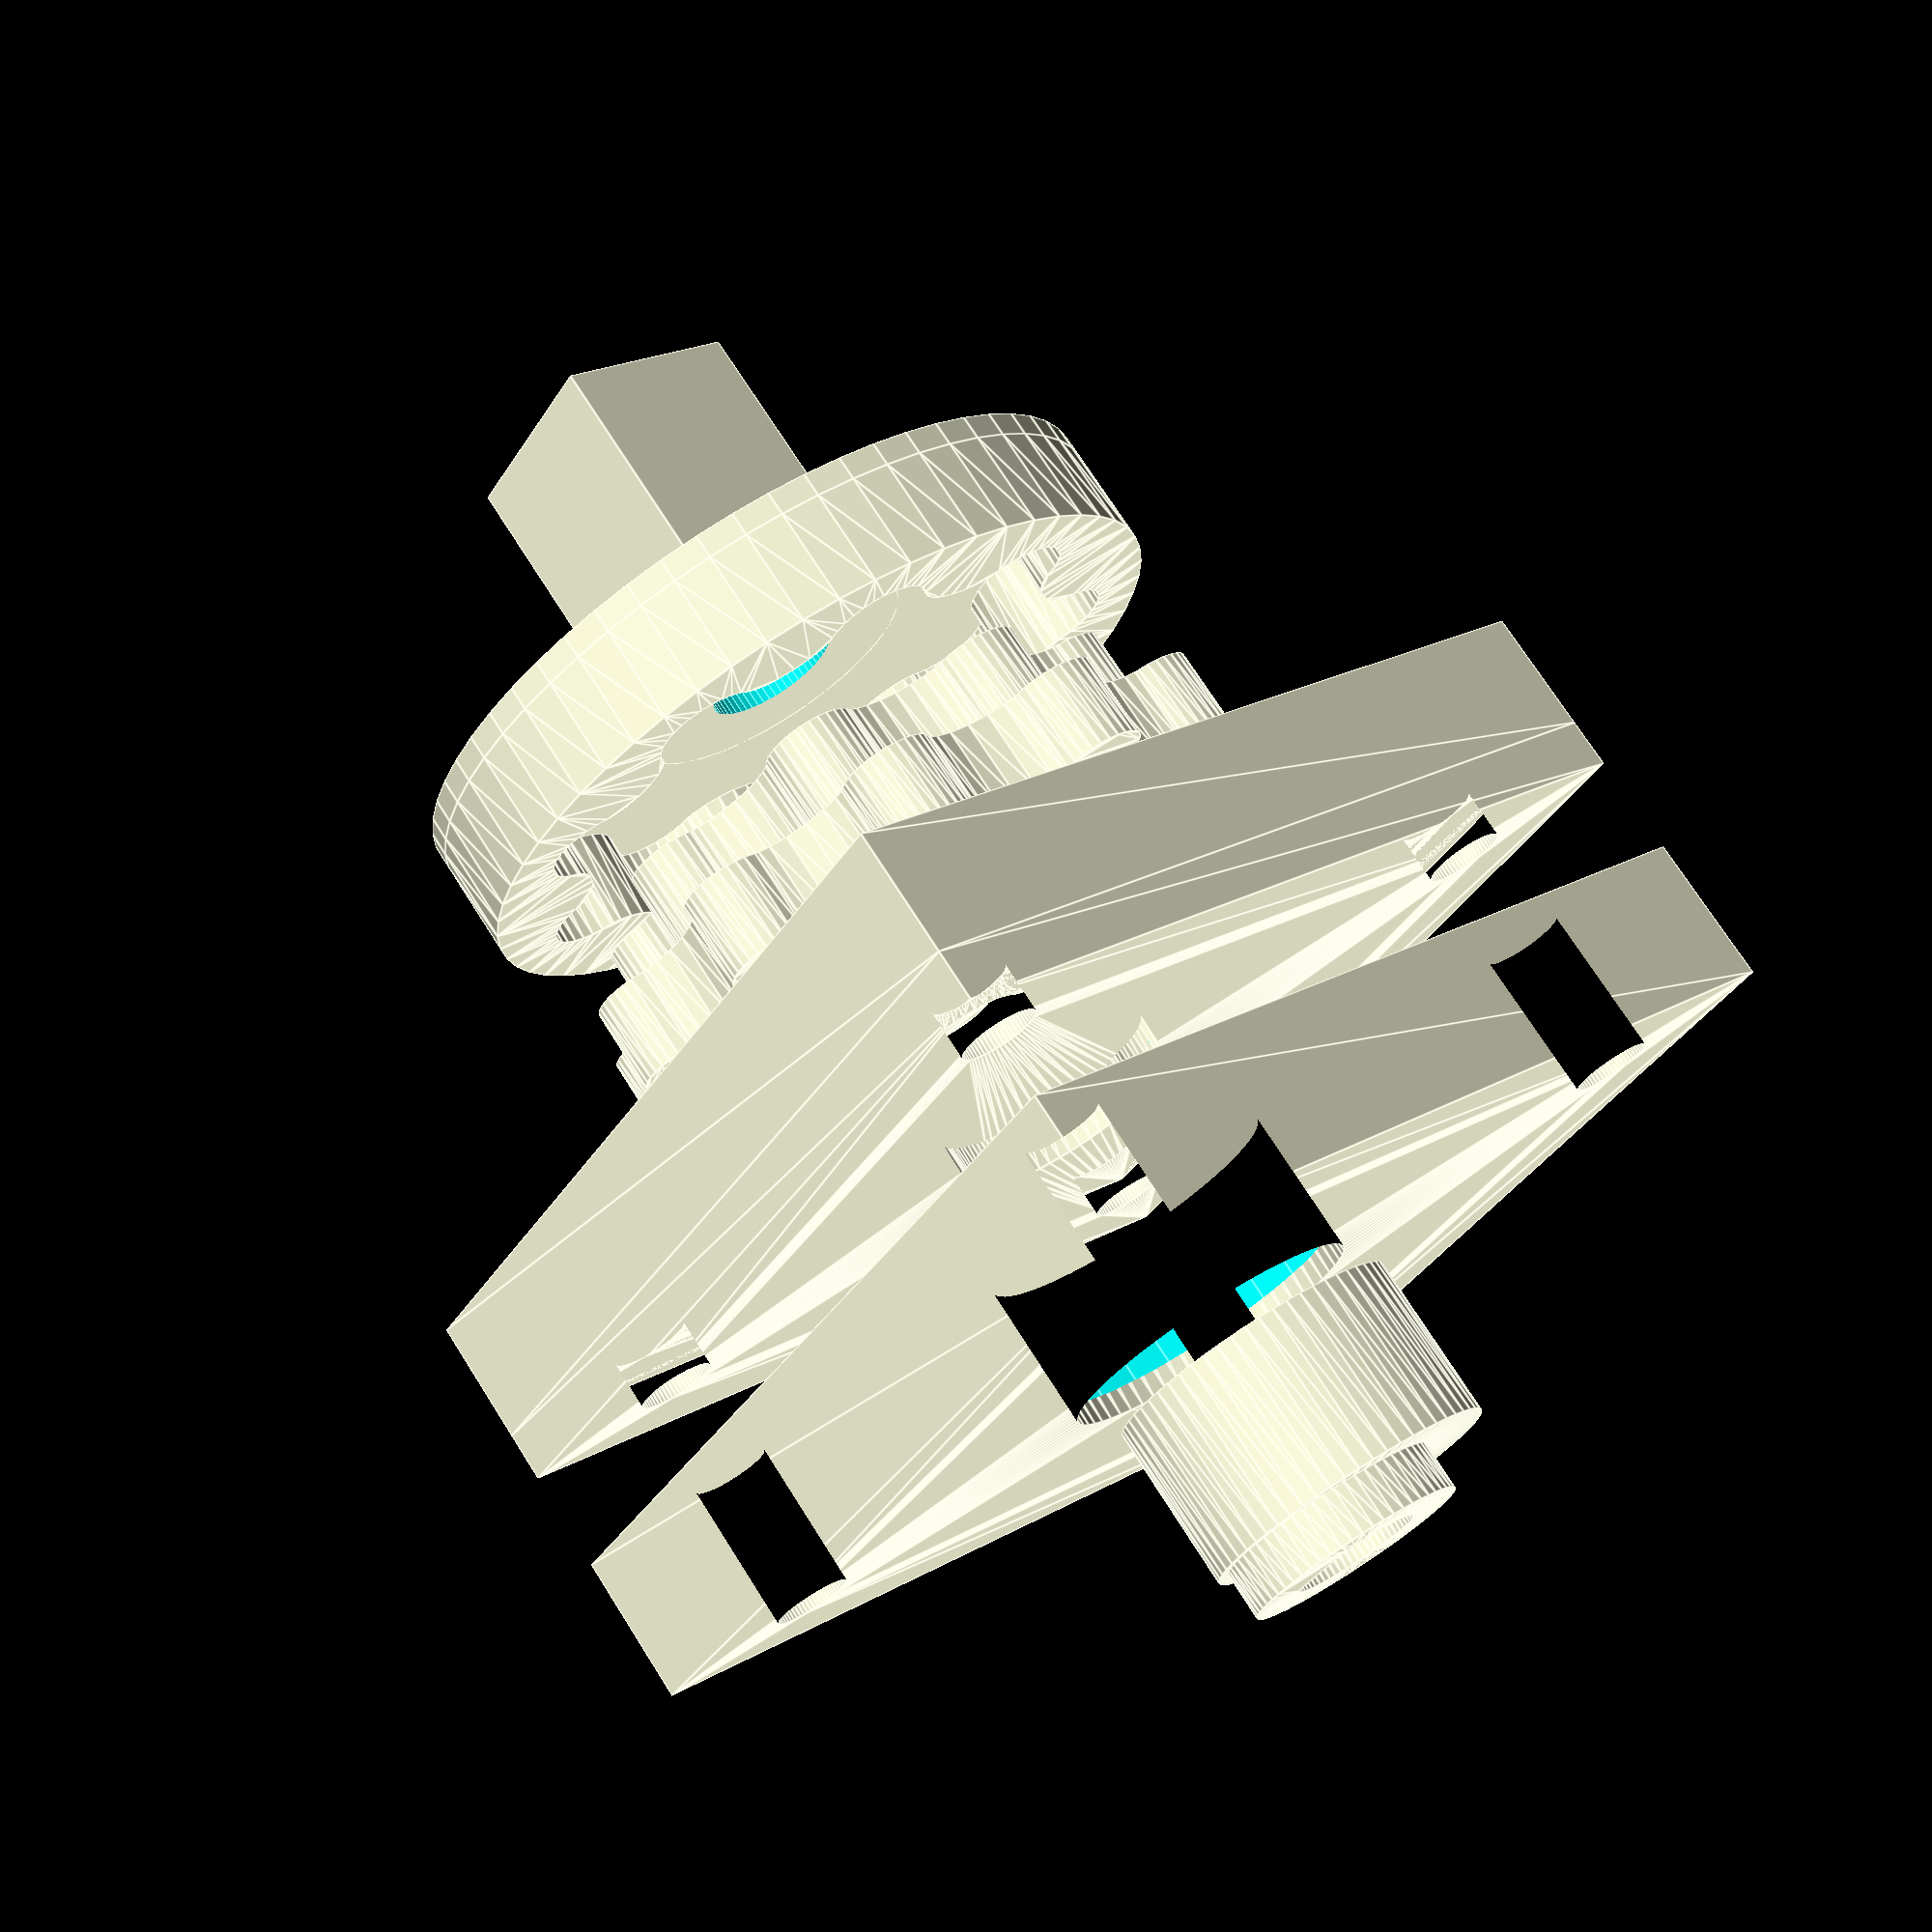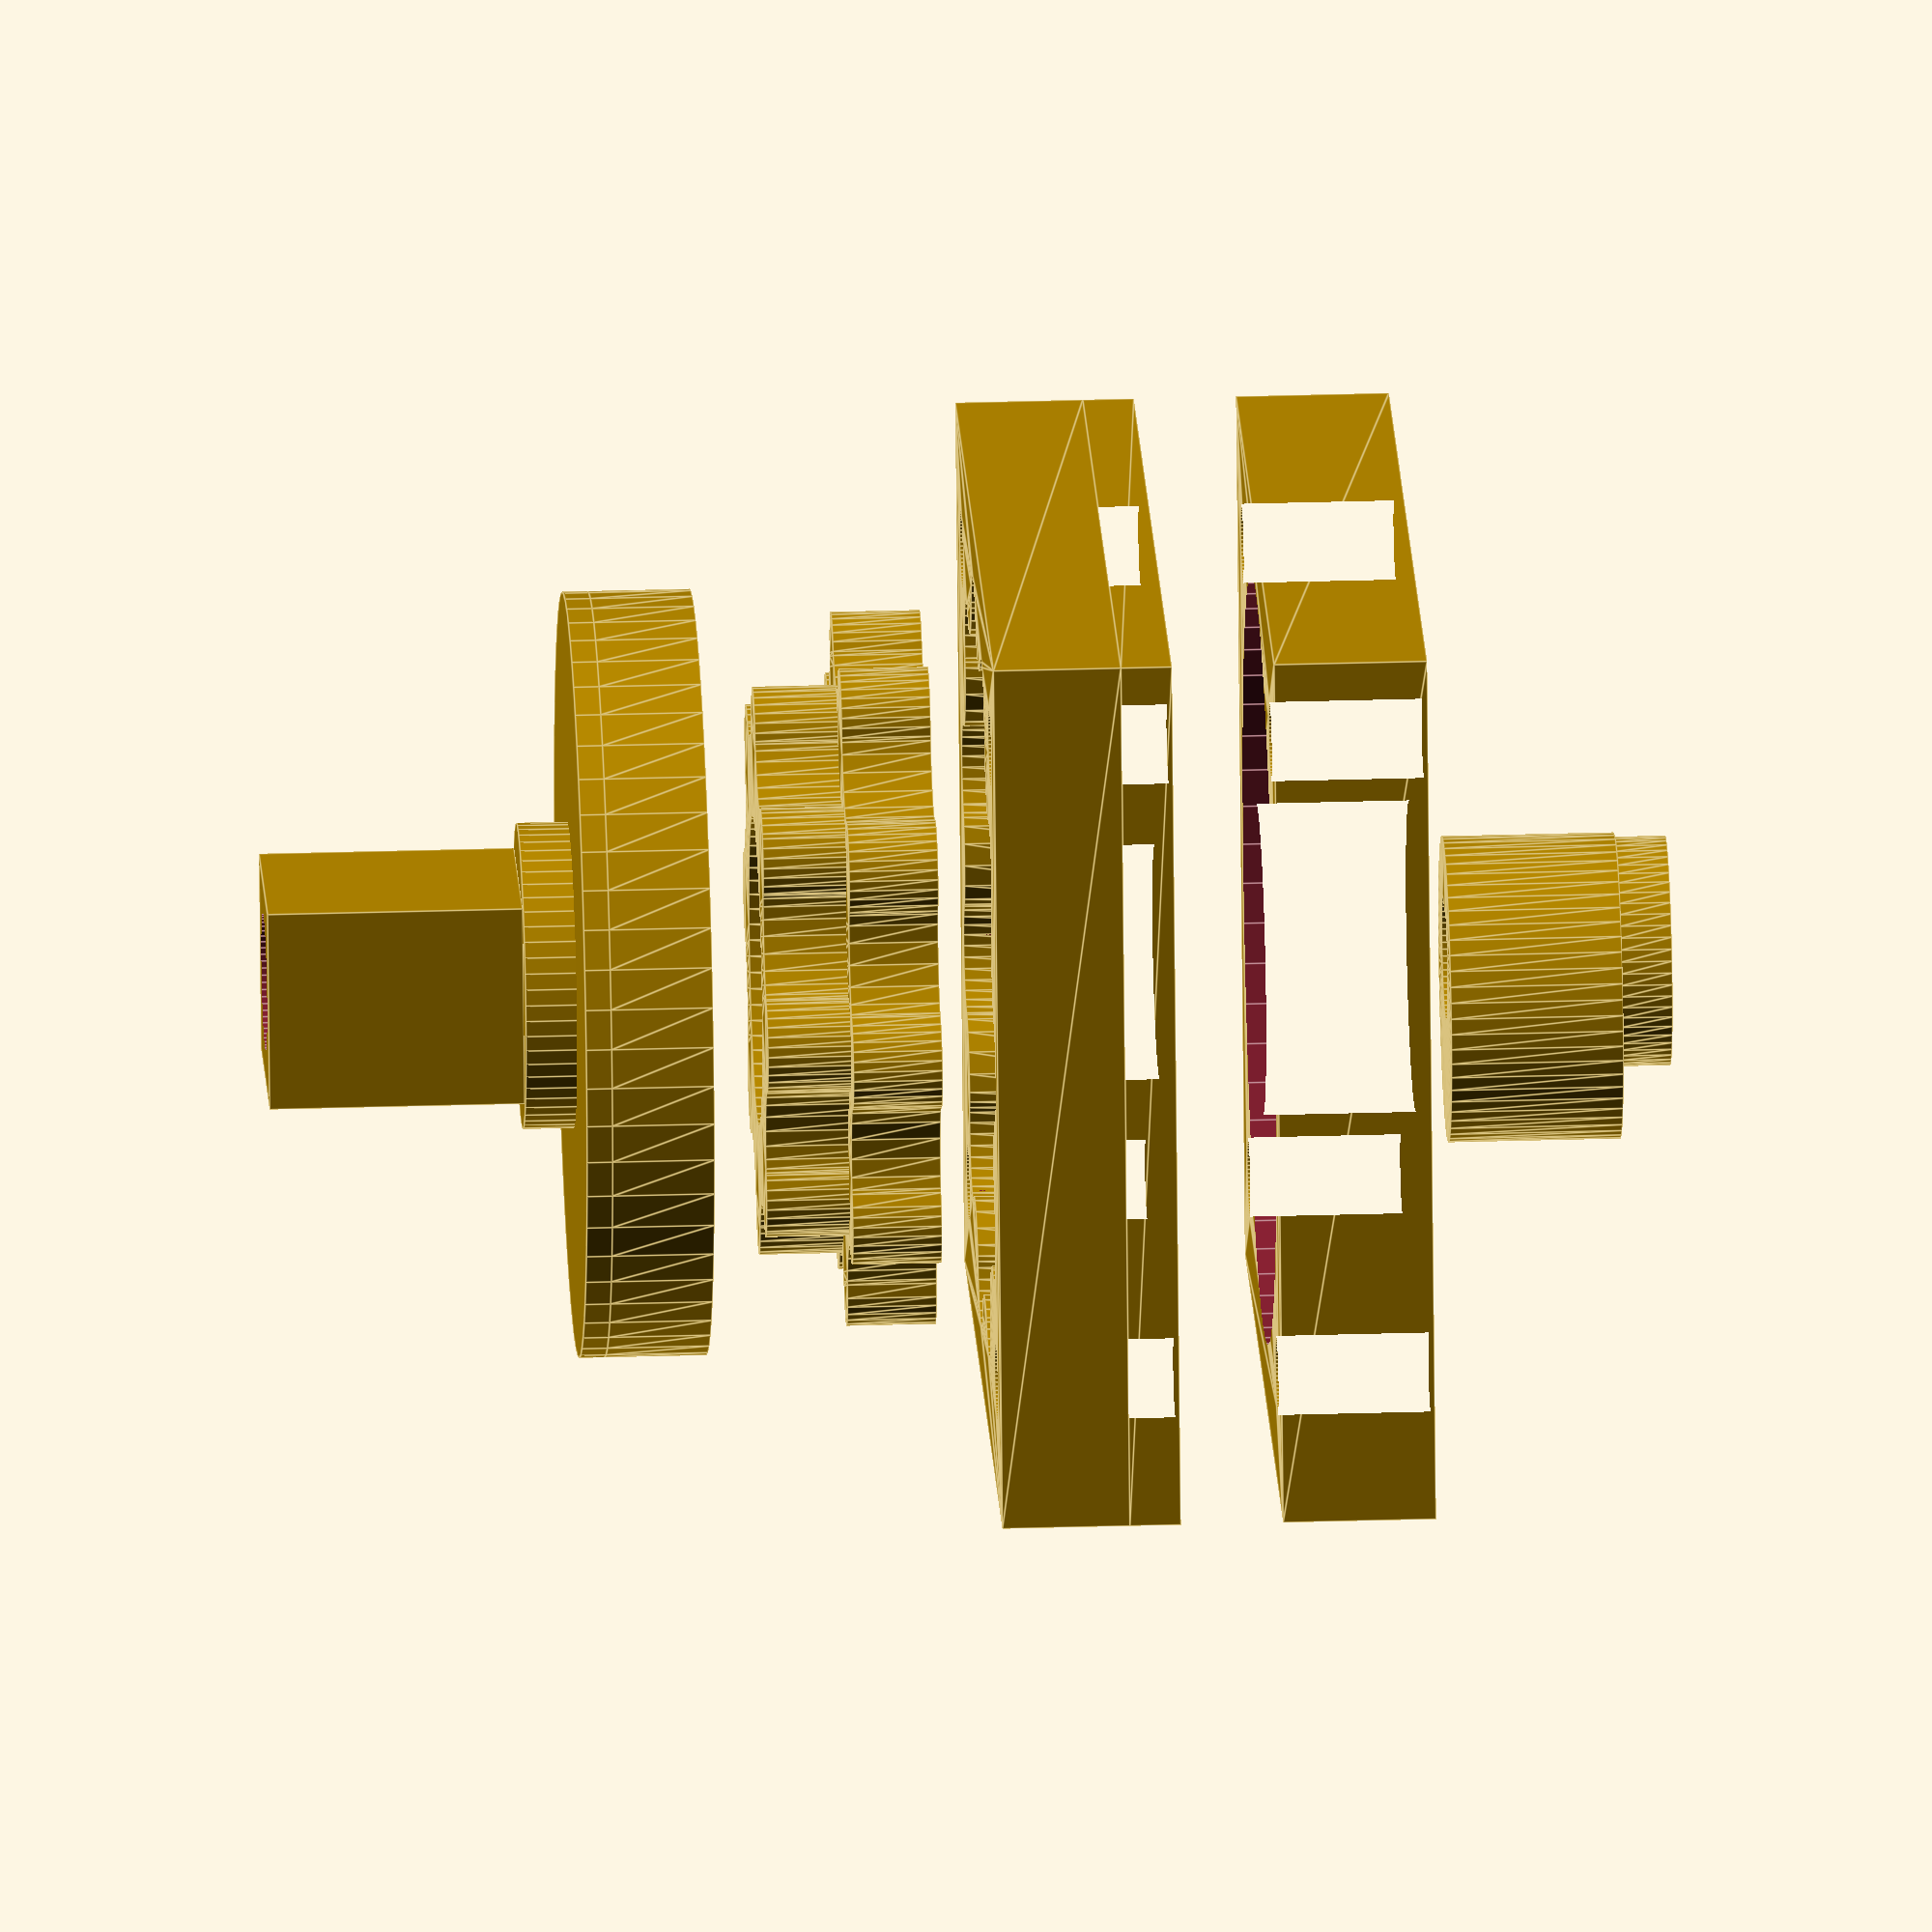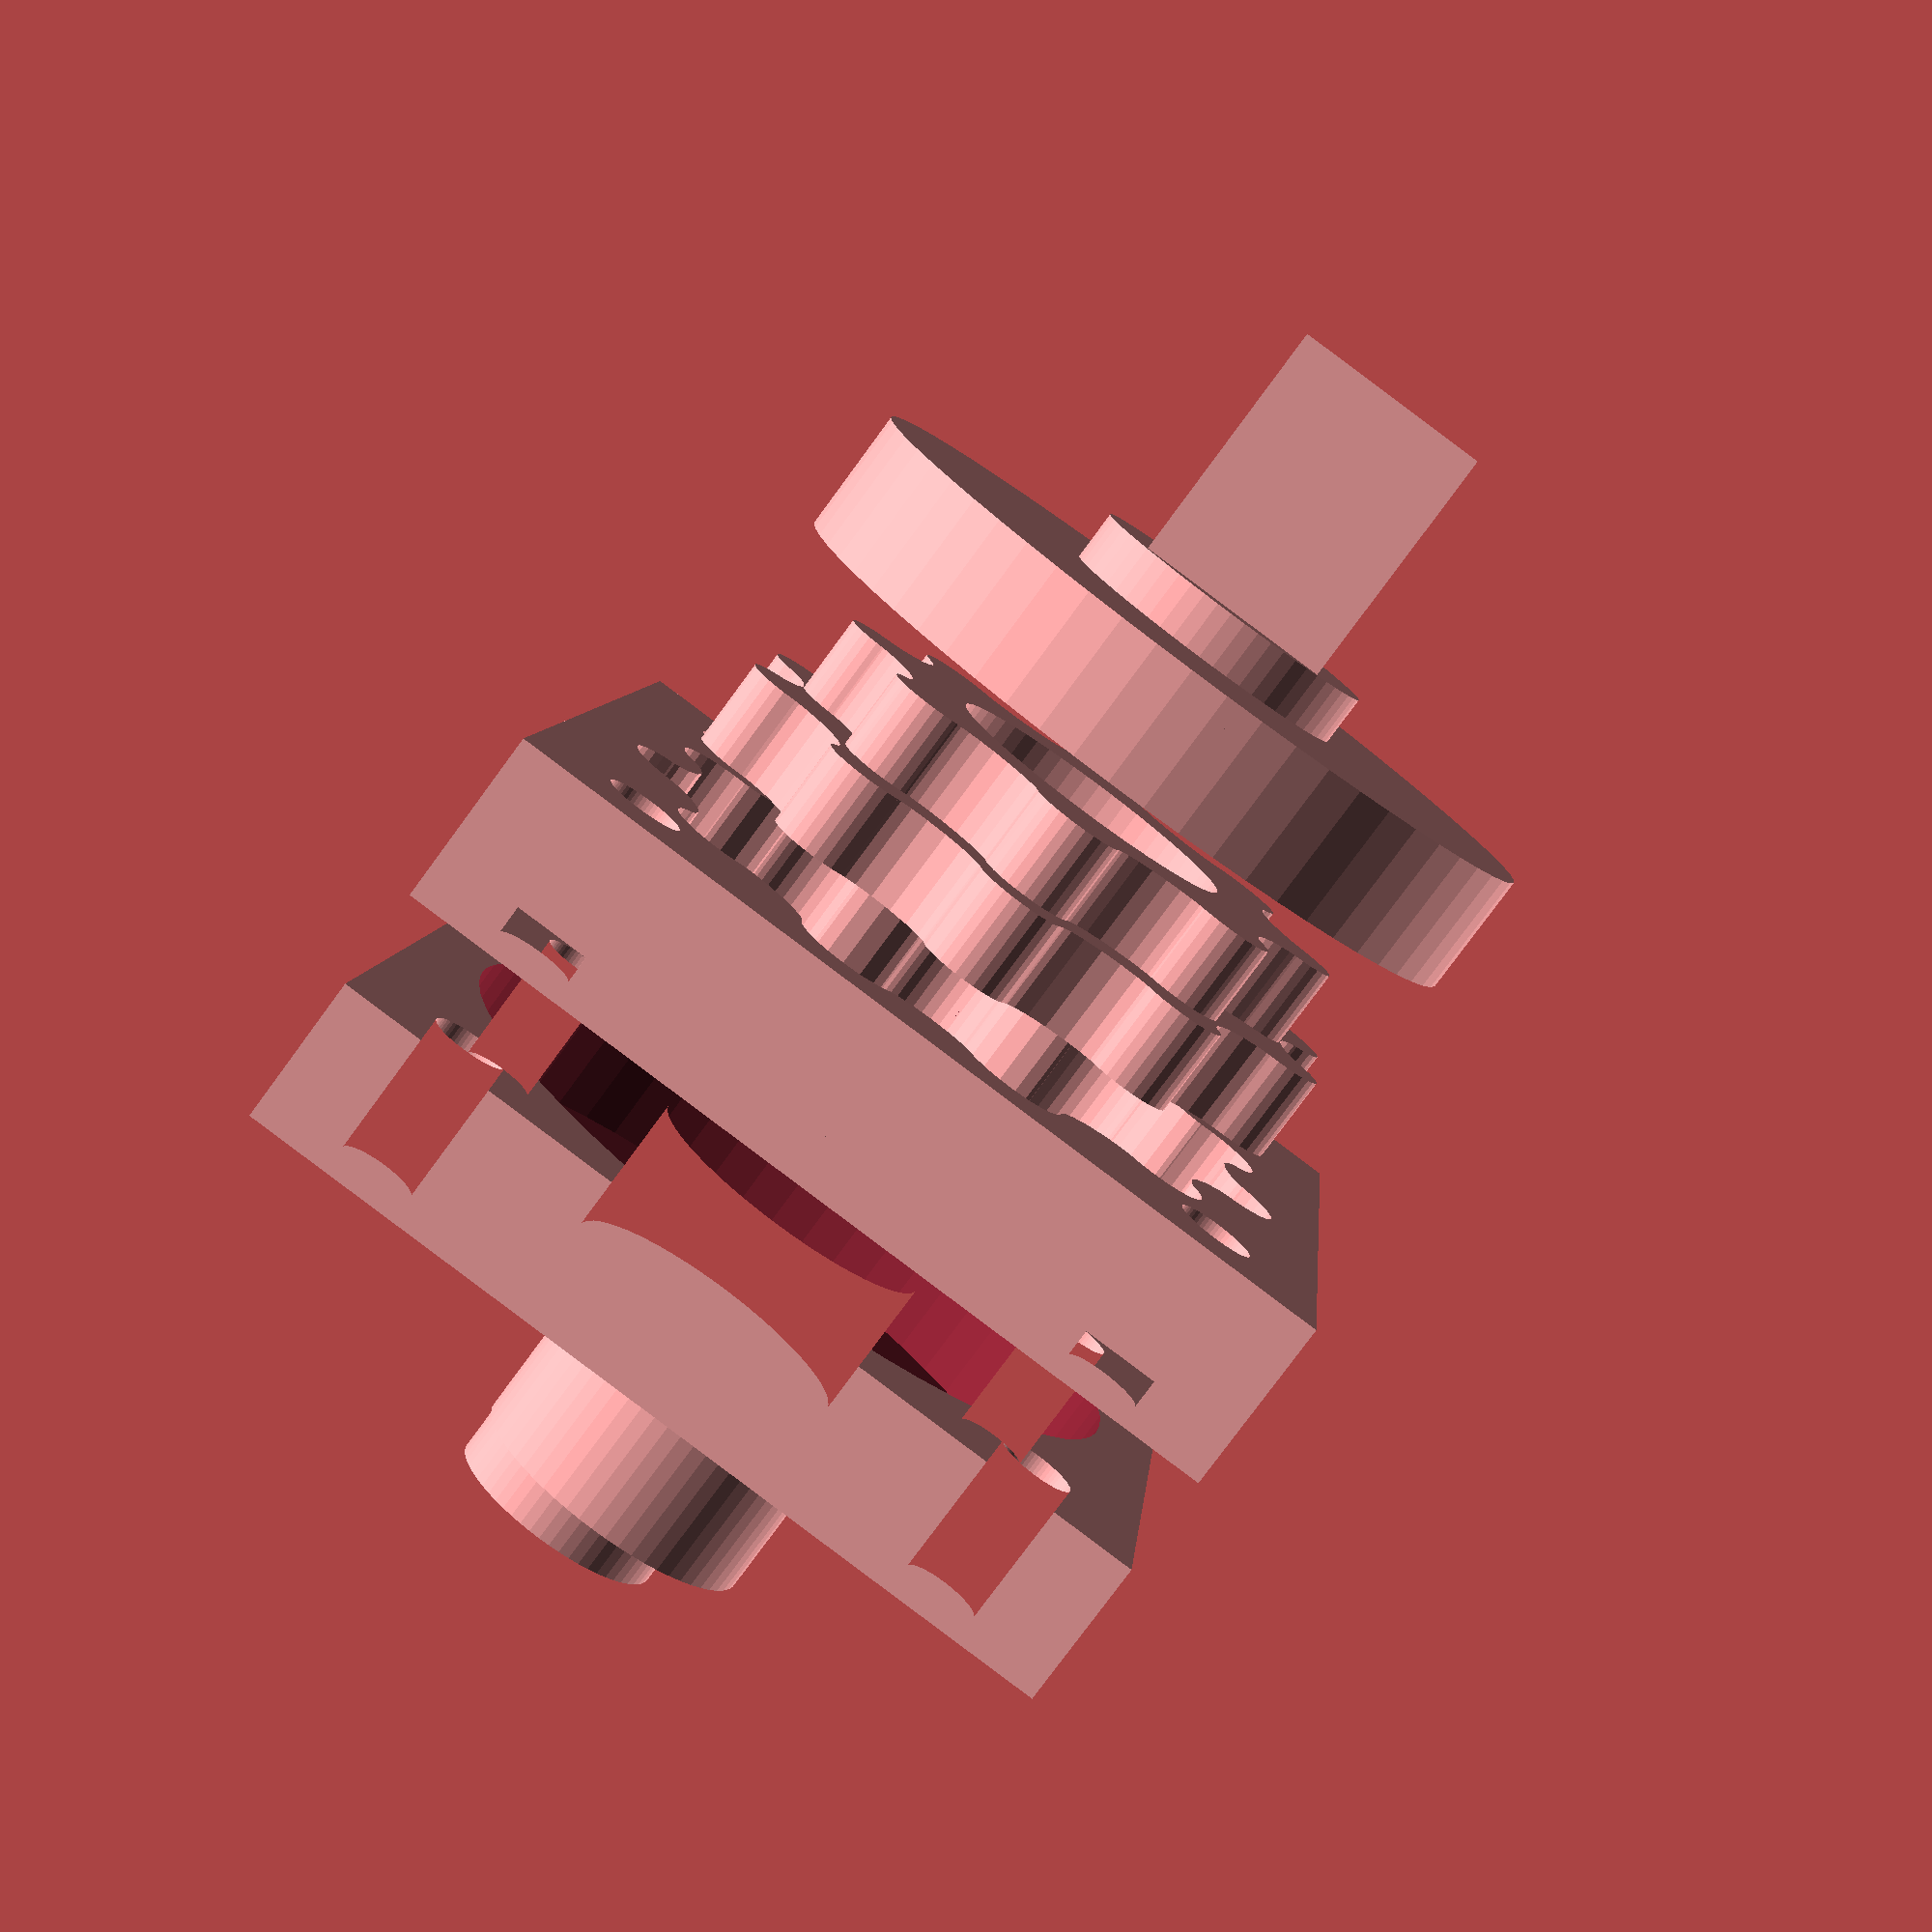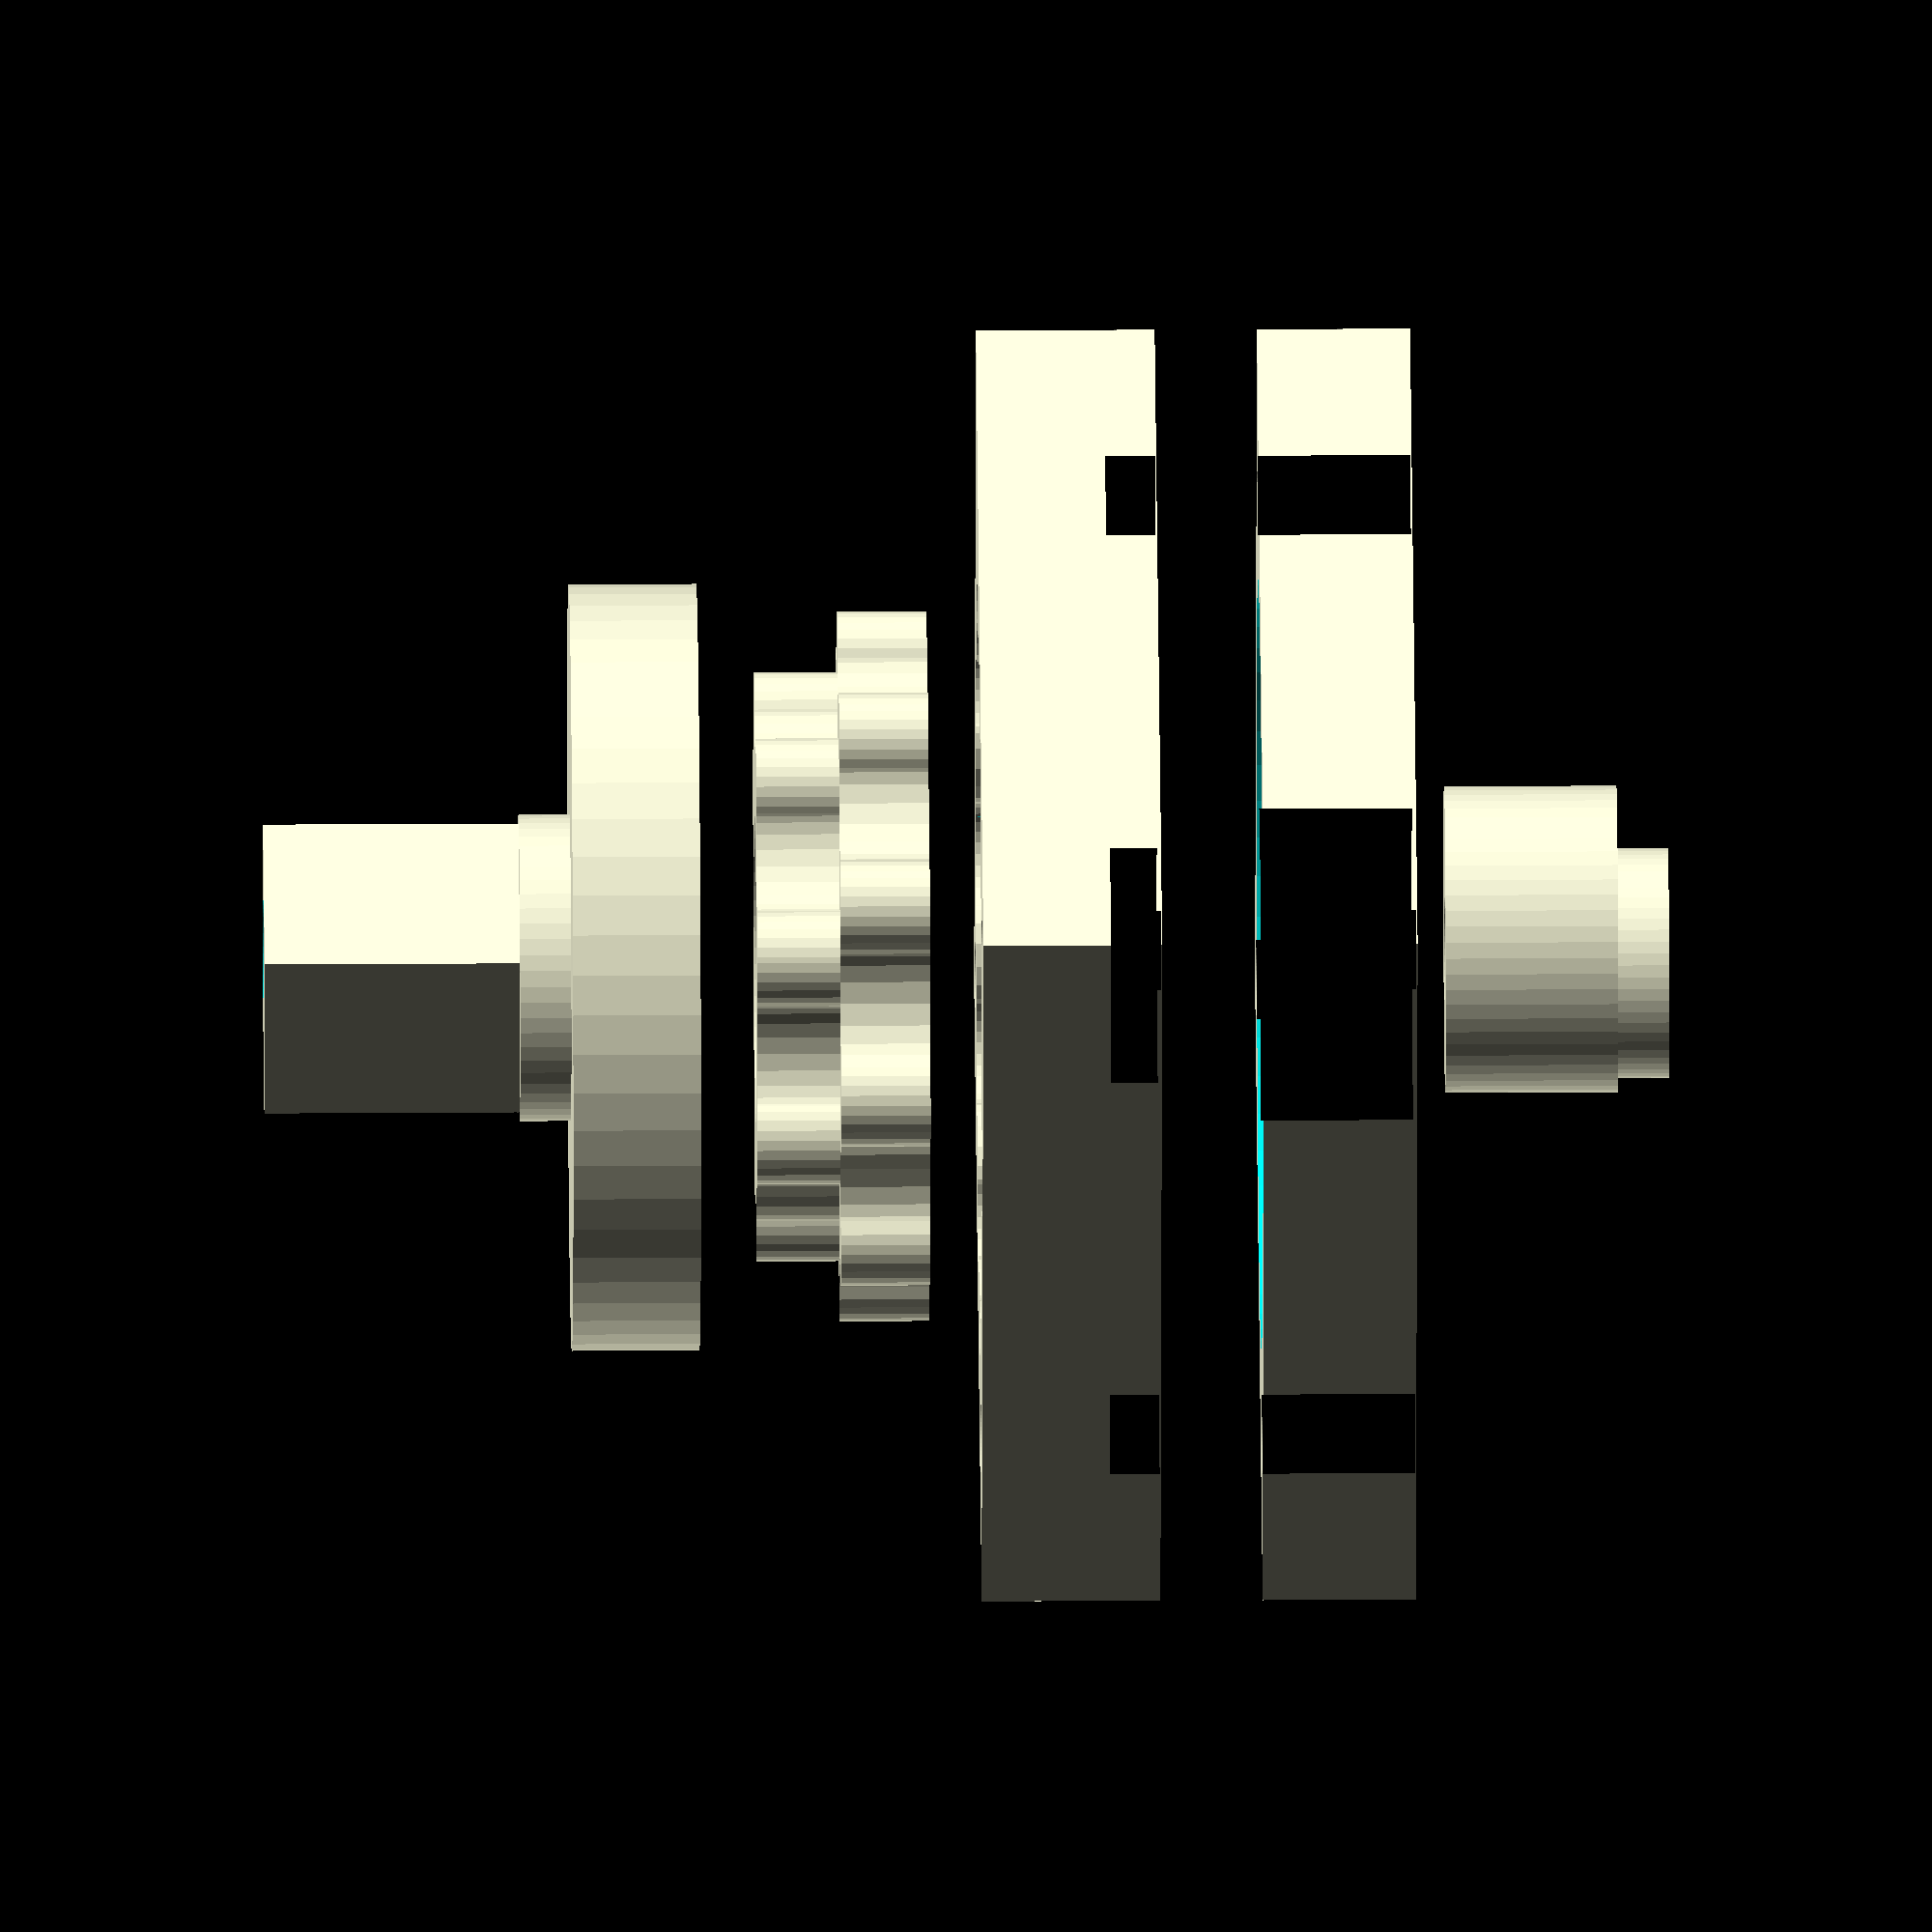
<openscad>
//$fn is resolution
$fn=60;
//r = approximated teeth radius
r=1.2;
//fraction of the nema17 used by the first gear
fra=0.75;
//number of teeth
n=round(fra*(25/1.414)/r);
//real radius of the teeth
r1=fra*(25/1.41)/n;
//height of the each part (everything is scalated by this height)
h=5;
echo(n);
 
 
 //axiliar height 
h1=h-2;
module cycloid(order=100, r=1,n=10,k=1){
     R=n*r;
     angles=[ for (i = [0:order-1]) i*(360/order) ];
     coords=[ for (th=angles) [(R-r)*cos(th)+r*cos(th*(R-r)/r), (R-r)*sin(th)-r*sin(th*(R-r)/r)] ];
     rof=r*k*3.1415*.5;
     offset(r=rof,$fn=30)
     polygon(coords);
 }
 
 
 
 
 
 
 //DUAL GEAR
 translate([0,0,h+2])
 union(){
 linear_extrude(2*h1+0.75)
     difference(){
 cycloid(r=r1,n=n-3,k=1);
         circle(d=12.2);
     }
 linear_extrude(h1+0.5)
     difference(){
 cycloid(r=r1,n=n-1,k=1);
         circle(d=12.2);
         }}

 module nema17_holes(){
     union(){
         
 for (i =[0:3]){ translate([26/1.414*cos(i*90+45),26/1.414*sin(i*90+45)])
     circle(d=3.1);}}
 }
 
 
 //LOWER BASE
 linear_extrude(h)
 difference(){
 square(size=35.2,center=true);
 union(){
 cycloid(r=r1,n=n,k=1.15);
 nema17_holes();
 }
 }
 
 
d1=r1*2*(n+1)+1;
 
 // OUTPUT GEAR
 translate([0,0,2*h1+2*h])
 linear_extrude(h-1)
 difference(){
 circle(d=d1);
 cycloid(r=r1,n=n-2,k=1.15);
 }
 
 
// UPPER BASE
translate([0,0,-3*h+3]) 
 difference(){
 linear_extrude(h+1){
     difference(){
 square(size=35.2,center=true);
 union(){
 circle(d=12.2);
 nema17_holes();}
 }
 }
 translate([0,0,1])
 cylinder(d=d1+0.2,h=h+2);
 }
 
 
 //OUTPUT AXIS
 translate([0,0,4*h+0]){
 difference(){
     union(){
     cylinder(d=d1,h=1);
     cylinder(d1=12,d2=12,h=3);
     translate([0,0,8])
    cube(size=[8,8,10],center=true);}
    translate([0,0,-1])
 cylinder(d=5.4,h=40);
    }
 
 }
 
 // EXCENTRIC NUT
 translate([0,0,-4*h]){
linear_extrude(2*h1+0.75)
     difference(){
     translate([0,-r1*1.15,0])
     circle(d=12);
         difference(){
     circle(d=5.2);
         translate([-5,2])
         square(size=[10,10]);}
     
    }
    
 // EXCENTRIC NUT1
 translate([0,0,-1*h+3]){
linear_extrude(2)
     difference(){
     translate([0,0,0])
     circle(d=9);
         difference(){
     circle(d=5.2);
         translate([-5,2])
         square(size=[10,10]);}
     
    }
 }
    
 
 //Bottom plate
 translate([0,0,18]) 
 difference(){
 linear_extrude(2){
     difference(){
 square(size=35.2,center=true);
 union(){
 circle(d=9.2);
 nema17_holes();}
 }
 }
 translate([0,0,1])
 cylinder(d=d1+0.5,h=h+2);
 }
 
 }

</openscad>
<views>
elev=107.3 azim=235.6 roll=32.4 proj=p view=edges
elev=149.3 azim=166.7 roll=92.5 proj=o view=edges
elev=80.1 azim=275.4 roll=323.6 proj=p view=solid
elev=330.2 azim=103.4 roll=89.5 proj=o view=wireframe
</views>
